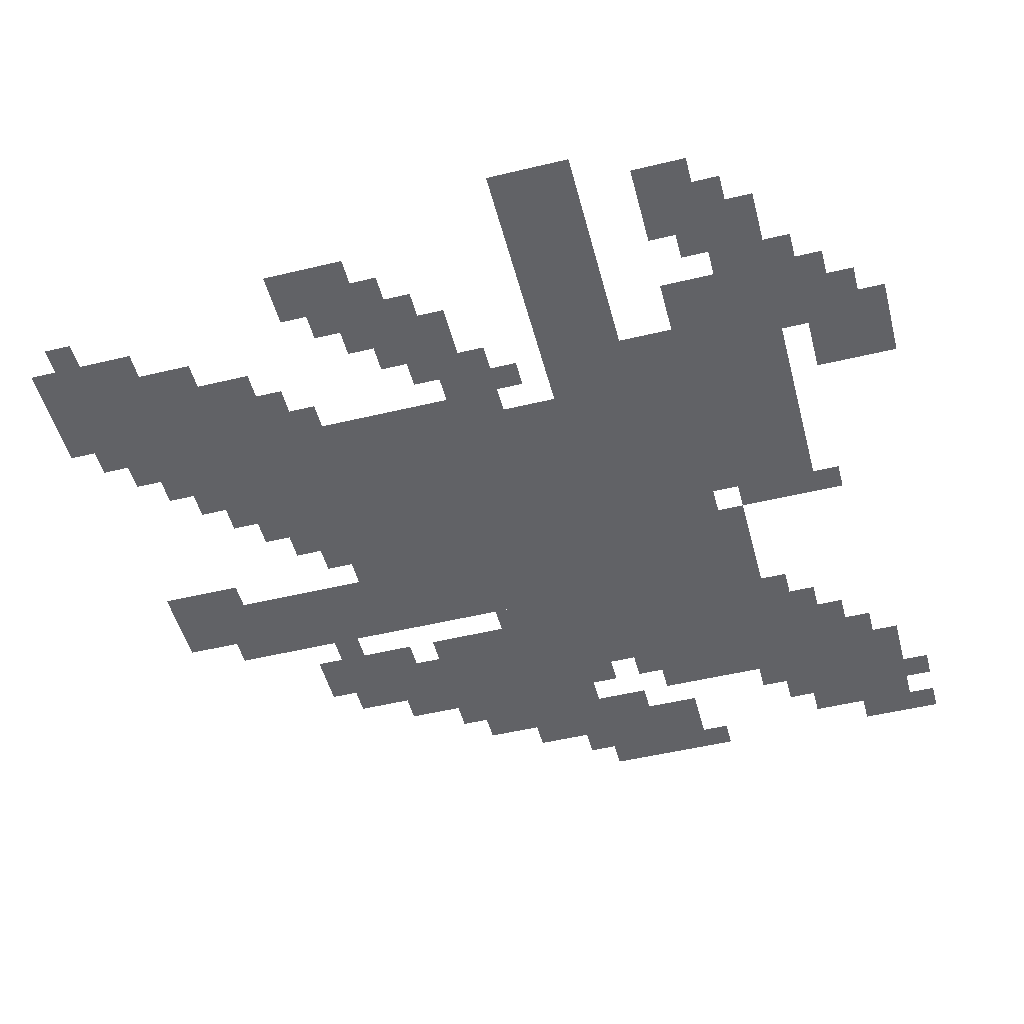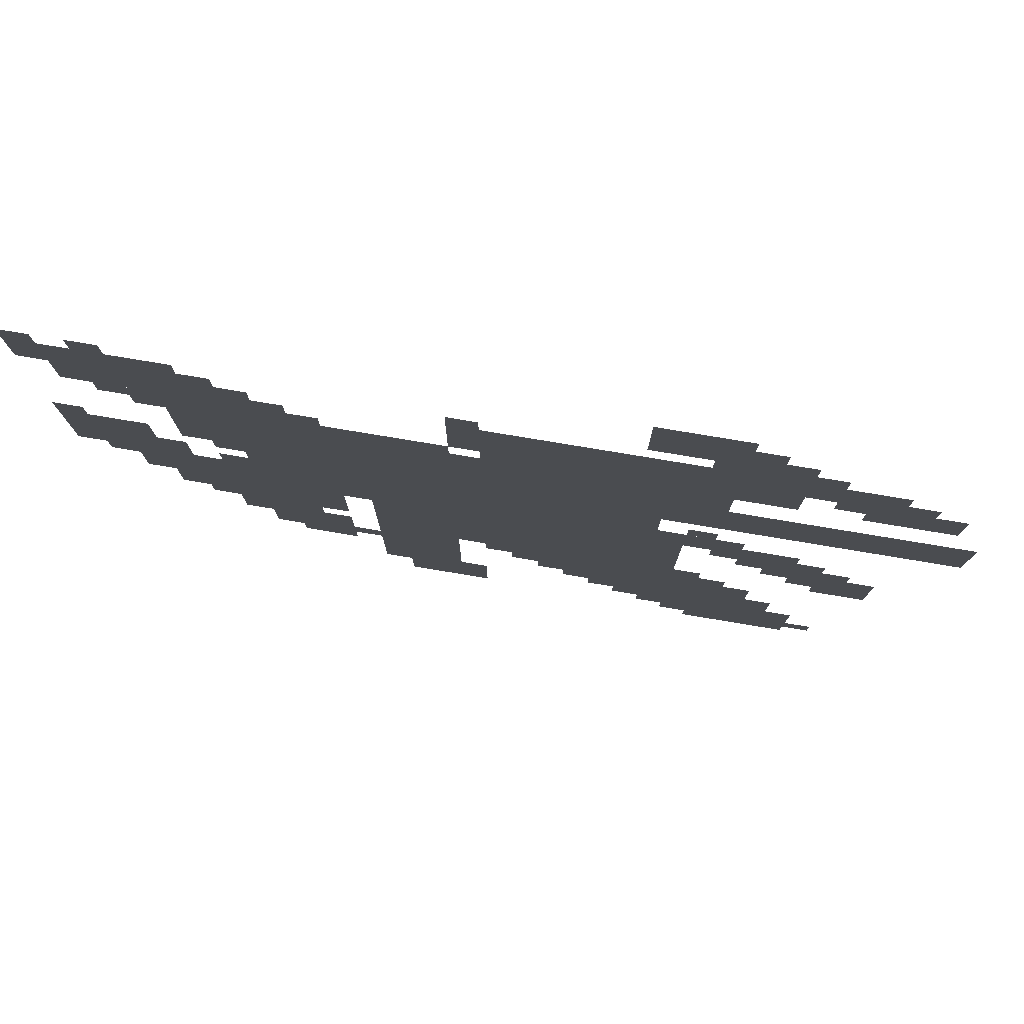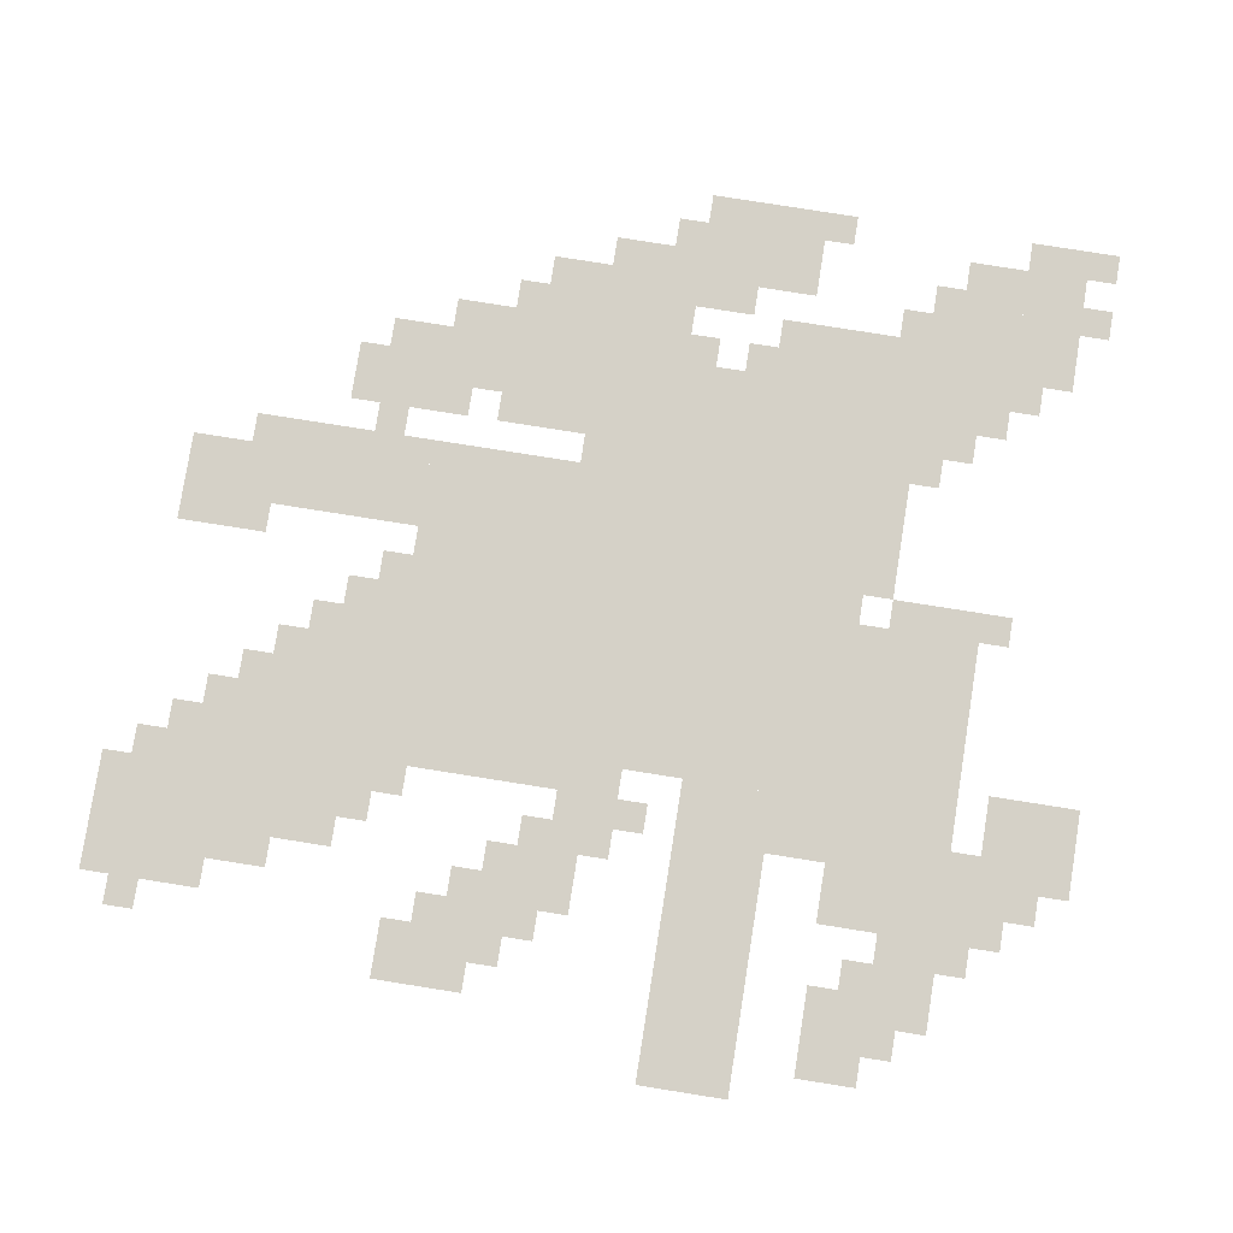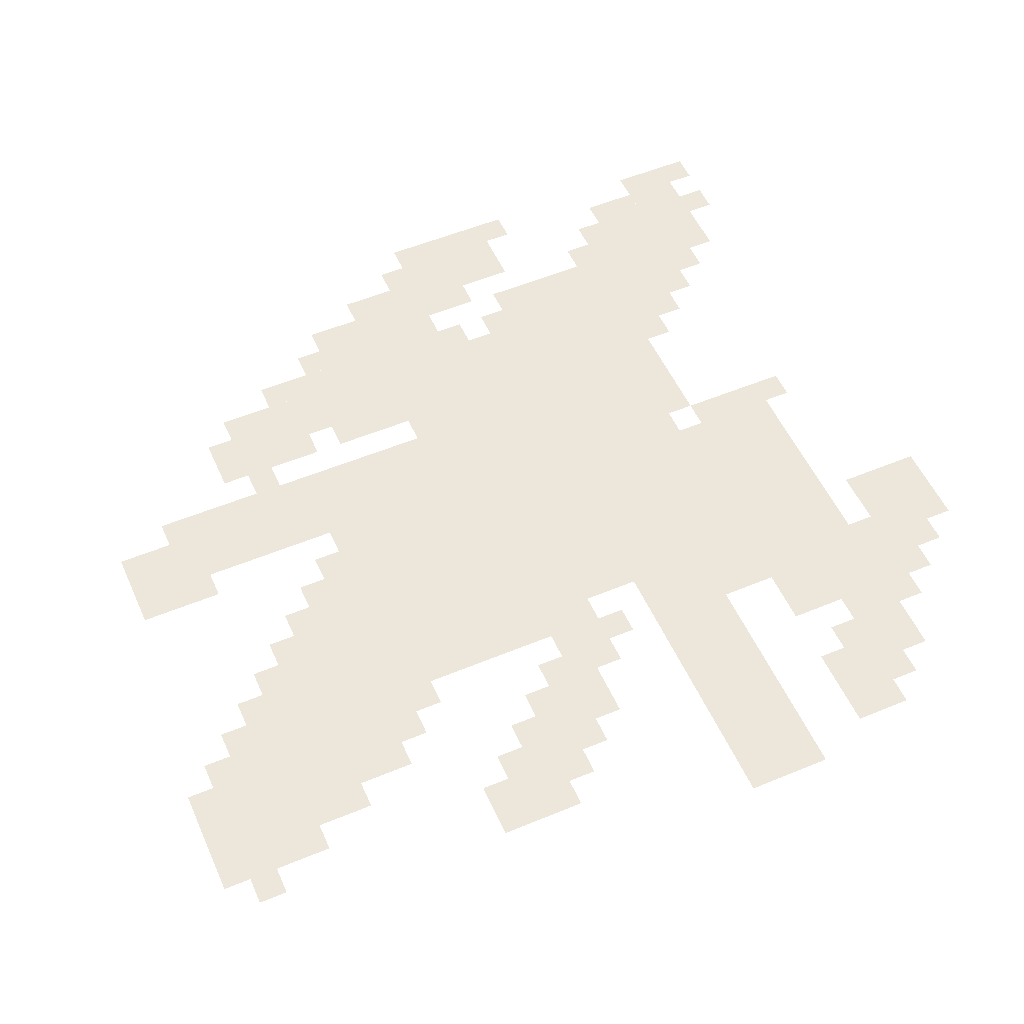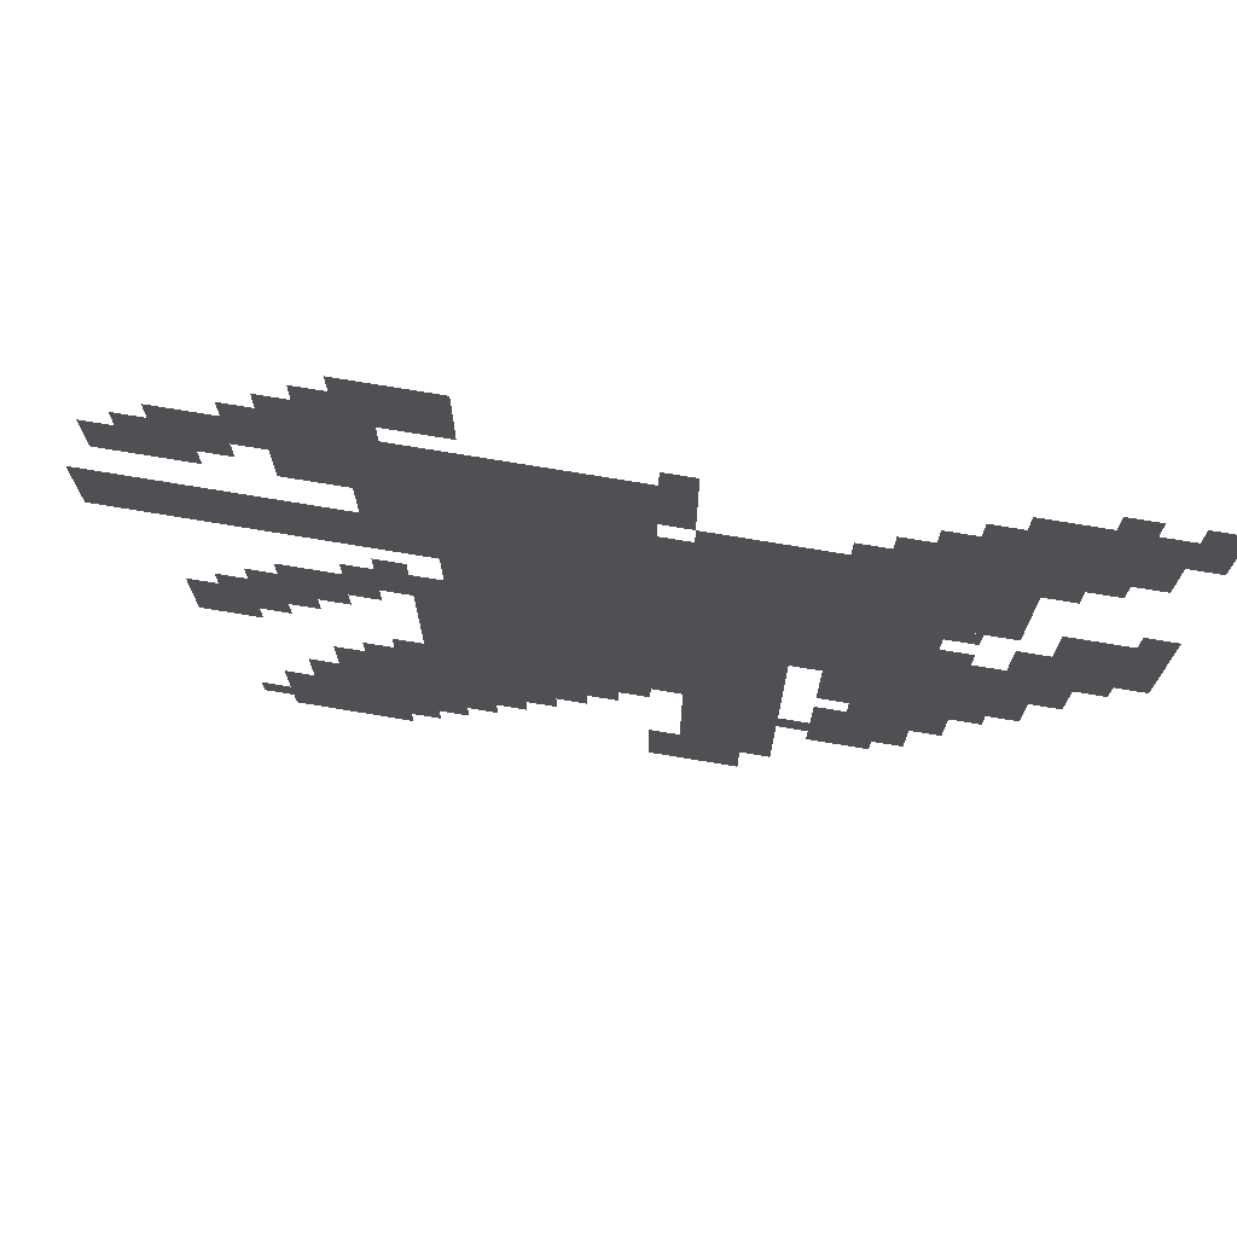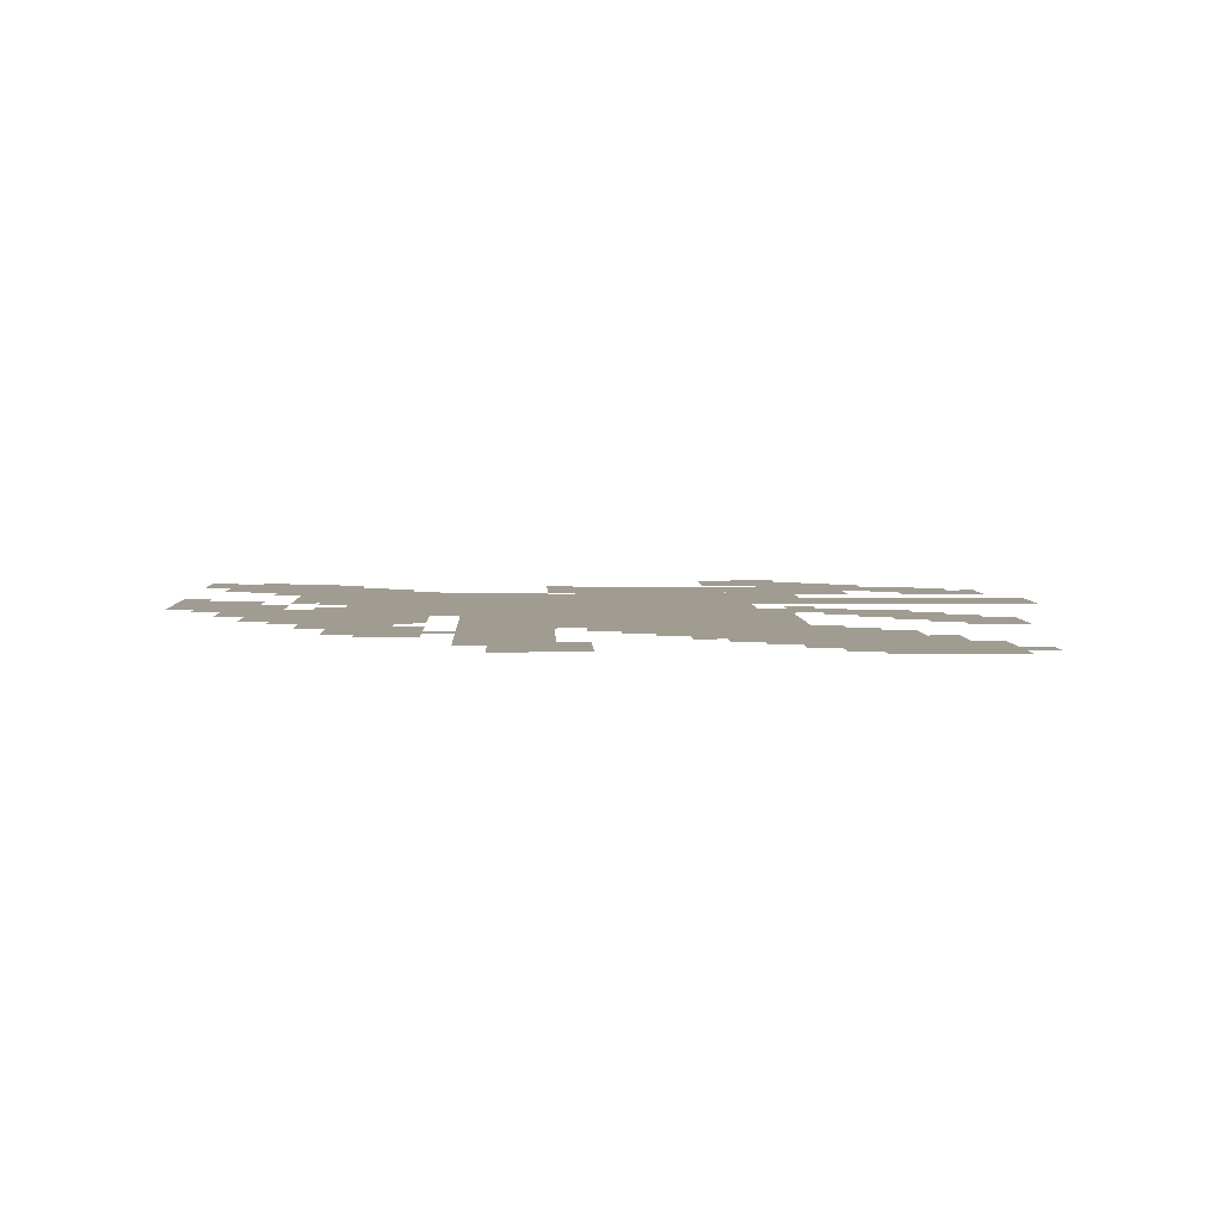
<metadata>
{"format":"obj","ext":"obj","renderer":"f3d","projection":"perspective","resolution":1024,"background":"white","views":[{"elev":-50.7,"azim":104.7,"up":"+Z"},{"elev":79.1,"azim":9.4,"up":"+Y"},{"elev":79.5,"azim":99.0,"up":"+Z"},{"elev":53.7,"azim":66.1,"up":"+Z"},{"elev":73.4,"azim":-170.5,"up":"+Y"},{"elev":4.3,"azim":-2.1,"up":"+Z"}]}
</metadata>
<code>
g daqinghuayu-mesh
v -320 511 0
v -320 799 0
v -512 799 0
v -512 511 0
v -320 255 0
v -320 511 0
v -512 511 0
v -512 255 0
v -512 511 0
v -512 767 0
v -640 767 0
v -640 511 0
v -512 287 0
v -512 511 0
v -640 511 0
v -640 287 0
v -672 575 0
v -672 831 0
v -768 831 0
v -768 575 0
v -224 63 0
v -224 287 0
v -320 287 0
v -320 63 0
v -672 351 0
v -672 575 0
v -768 575 0
v -768 351 0
v -544 95 0
v -544 287 0
v -640 287 0
v -640 95 0
v -192 799 0
v -192 895 0
v -384 895 0
v -384 799 0
v 0 607 0
v 0 703 0
v -160 703 0
v -160 607 0
v -384 799 0
v -384 895 0
v -544 895 0
v -544 799 0
v -160 607 0
v -160 703 0
v -320 703 0
v -320 607 0
v -864 543 0
v -864 671 0
v -960 671 0
v -960 543 0
v -256 927 0
v -256 1023 0
v -352 1023 0
v -352 927 0
v -672 223 0
v -672 319 0
v -768 319 0
v -768 223 0
v -768 639 0
v -768 767 0
v -832 767 0
v -832 639 0
v -96 831 0
v -96 895 0
v -192 895 0
v -192 831 0
v -64 319 0
v -64 415 0
v -128 415 0
v -128 319 0
v -160 415 0
v -160 511 0
v -224 511 0
v -224 415 0
v -256 703 0
v -256 799 0
v -320 799 0
v -320 703 0
v -512 31 0
v -512 95 0
v -608 95 0
v -608 31 0
v -32 767 0
v -32 831 0
v -128 831 0
v -128 767 0
v -768 767 0
v -768 831 0
v -864 831 0
v -864 767 0
v -800 895 0
v -800 959 0
v -896 959 0
v -896 895 0
v -832 831 0
v -832 895 0
v -928 895 0
v -928 831 0
v -160 0 0
v -160 95 0
v -224 95 0
v -224 0 0
v -640 607 0
v -640 799 0
v -672 799 0
v -672 607 0
v -160 95 0
v -160 191 0
v -224 191 0
v -224 95 0
v -736 831 0
v -736 895 0
v -832 895 0
v -832 831 0
v -768 415 0
v -768 575 0
v -800 575 0
v -800 415 0
v -640 447 0
v -640 607 0
v -672 607 0
v -672 447 0
v -192 895 0
v -192 959 0
v -256 959 0
v -256 895 0
v -768 287 0
v -768 415 0
v -800 415 0
v -800 287 0
v -224 479 0
v -224 543 0
v -288 543 0
v -288 479 0
v -288 287 0
v -288 415 0
v -320 415 0
v -320 287 0
v -832 479 0
v -832 607 0
v -864 607 0
v -864 479 0
v -288 415 0
v -288 543 0
v -320 543 0
v -320 415 0
v -896 895 0
v -896 959 0
v -960 959 0
v -960 895 0
v -800 447 0
v -800 543 0
v -832 543 0
v -832 447 0
v -832 383 0
v -832 479 0
v -864 479 0
v -864 383 0
v -320 159 0
v -320 255 0
v -352 255 0
v -352 159 0
v -800 351 0
v -800 447 0
v -832 447 0
v -832 351 0
v -192 767 0
v -192 799 0
v -256 799 0
v -256 767 0
v -704 319 0
v -704 351 0
v -768 351 0
v -768 319 0
v -864 479 0
v -864 543 0
v -896 543 0
v -896 479 0
v -384 191 0
v -384 255 0
v -416 255 0
v -416 191 0
v -672 191 0
v -672 223 0
v -736 223 0
v -736 191 0
v -224 0 0
v -224 63 0
v -256 63 0
v -256 0 0
v -192 191 0
v -192 255 0
v -224 255 0
v -224 191 0
v -416 191 0
v -416 255 0
v -448 255 0
v -448 191 0
v -352 127 0
v -352 191 0
v -384 191 0
v -384 127 0
v -128 63 0
v -128 127 0
v -160 127 0
v -160 63 0
v -352 191 0
v -352 255 0
v -384 255 0
v -384 191 0
v -128 415 0
v -128 479 0
v -160 479 0
v -160 415 0
v -128 351 0
v -128 415 0
v -160 415 0
v -160 351 0
v -544 767 0
v -544 799 0
v -608 799 0
v -608 767 0
v -128 0 0
v -128 63 0
v -160 63 0
v -160 0 0
v -320 95 0
v -320 159 0
v -352 159 0
v -352 95 0
v -896 511 0
v -896 543 0
v -928 543 0
v -928 511 0
v -224 447 0
v -224 479 0
v -256 479 0
v -256 447 0
v -96 415 0
v -96 447 0
v -128 447 0
v -128 415 0
v -928 671 0
v -928 703 0
v -960 703 0
v -960 671 0
v -768 607 0
v -768 639 0
v -800 639 0
v -800 607 0
v -256 543 0
v -256 575 0
v -288 575 0
v -288 543 0
v -160 383 0
v -160 415 0
v -192 415 0
v -192 383 0
v -256 31 0
v -256 63 0
v -288 63 0
v -288 31 0
v -512 95 0
v -512 127 0
v -544 127 0
v -544 95 0
v -96 31 0
v -96 63 0
v -128 63 0
v -128 31 0
v -256 287 0
v -256 319 0
v -288 319 0
v -288 287 0
v -448 223 0
v -448 255 0
v -480 255 0
v -480 223 0
v -640 223 0
v -640 255 0
v -672 255 0
v -672 223 0
v -864 799 0
v -864 831 0
v -896 831 0
v -896 799 0
v -224 959 0
v -224 991 0
v -256 991 0
v -256 959 0
v -864 959 0
v -864 991 0
v -896 991 0
v -896 959 0
v -928 959 0
v -928 991 0
v -960 991 0
v -960 959 0
v -608 767 0
v -608 799 0
v -640 799 0
v -640 767 0
v -864 447 0
v -864 479 0
v -896 479 0
v -896 447 0
v -384 159 0
v -384 191 0
v -416 191 0
v -416 159 0
v -160 895 0
v -160 927 0
v -192 927 0
v -192 895 0
v -64 831 0
v -64 863 0
v -96 863 0
v -96 831 0
v -704 831 0
v -704 863 0
v -736 863 0
v -736 831 0
v -128 799 0
v -128 831 0
v -160 831 0
v -160 799 0
v -256 895 0
v -256 927 0
v -288 927 0
v -288 895 0
v -512 895 0
v -512 927 0
v -544 927 0
v -544 895 0
v -768 895 0
v -768 927 0
v -800 927 0
v -800 895 0
g daqinghuayu-mesh_0
f 3 2 1
f 1 4 3
f 7 6 5
f 5 8 7
f 11 10 9
f 9 12 11
f 15 14 13
f 13 16 15
f 19 18 17
f 17 20 19
f 23 22 21
f 21 24 23
f 27 26 25
f 25 28 27
f 31 30 29
f 29 32 31
f 35 34 33
f 33 36 35
f 39 38 37
f 37 40 39
f 43 42 41
f 41 44 43
f 47 46 45
f 45 48 47
f 51 50 49
f 49 52 51
f 55 54 53
f 53 56 55
f 59 58 57
f 57 60 59
f 63 62 61
f 61 64 63
f 67 66 65
f 65 68 67
f 71 70 69
f 69 72 71
f 75 74 73
f 73 76 75
f 79 78 77
f 77 80 79
f 83 82 81
f 81 84 83
f 87 86 85
f 85 88 87
f 91 90 89
f 89 92 91
f 95 94 93
f 93 96 95
f 99 98 97
f 97 100 99
f 103 102 101
f 101 104 103
f 107 106 105
f 105 108 107
f 111 110 109
f 109 112 111
f 115 114 113
f 113 116 115
f 119 118 117
f 117 120 119
f 123 122 121
f 121 124 123
f 127 126 125
f 125 128 127
f 131 130 129
f 129 132 131
f 135 134 133
f 133 136 135
f 139 138 137
f 137 140 139
f 143 142 141
f 141 144 143
f 147 146 145
f 145 148 147
f 151 150 149
f 149 152 151
f 155 154 153
f 153 156 155
f 159 158 157
f 157 160 159
f 163 162 161
f 161 164 163
f 167 166 165
f 165 168 167
f 171 170 169
f 169 172 171
f 175 174 173
f 173 176 175
f 179 178 177
f 177 180 179
f 183 182 181
f 181 184 183
f 187 186 185
f 185 188 187
f 191 190 189
f 189 192 191
f 195 194 193
f 193 196 195
f 199 198 197
f 197 200 199
f 203 202 201
f 201 204 203
f 207 206 205
f 205 208 207
f 211 210 209
f 209 212 211
f 215 214 213
f 213 216 215
f 219 218 217
f 217 220 219
f 223 222 221
f 221 224 223
f 227 226 225
f 225 228 227
f 231 230 229
f 229 232 231
f 235 234 233
f 233 236 235
f 239 238 237
f 237 240 239
f 243 242 241
f 241 244 243
f 247 246 245
f 245 248 247
f 251 250 249
f 249 252 251
f 255 254 253
f 253 256 255
f 259 258 257
f 257 260 259
f 263 262 261
f 261 264 263
f 267 266 265
f 265 268 267
f 271 270 269
f 269 272 271
f 275 274 273
f 273 276 275
f 279 278 277
f 277 280 279
f 283 282 281
f 281 284 283
f 287 286 285
f 285 288 287
f 291 290 289
f 289 292 291
f 295 294 293
f 293 296 295
f 299 298 297
f 297 300 299
f 303 302 301
f 301 304 303
f 307 306 305
f 305 308 307
f 311 310 309
f 309 312 311
f 315 314 313
f 313 316 315
f 319 318 317
f 317 320 319
f 323 322 321
f 321 324 323
f 327 326 325
f 325 328 327
f 331 330 329
f 329 332 331
f 335 334 333
f 333 336 335
f 339 338 337
f 337 340 339

</code>
